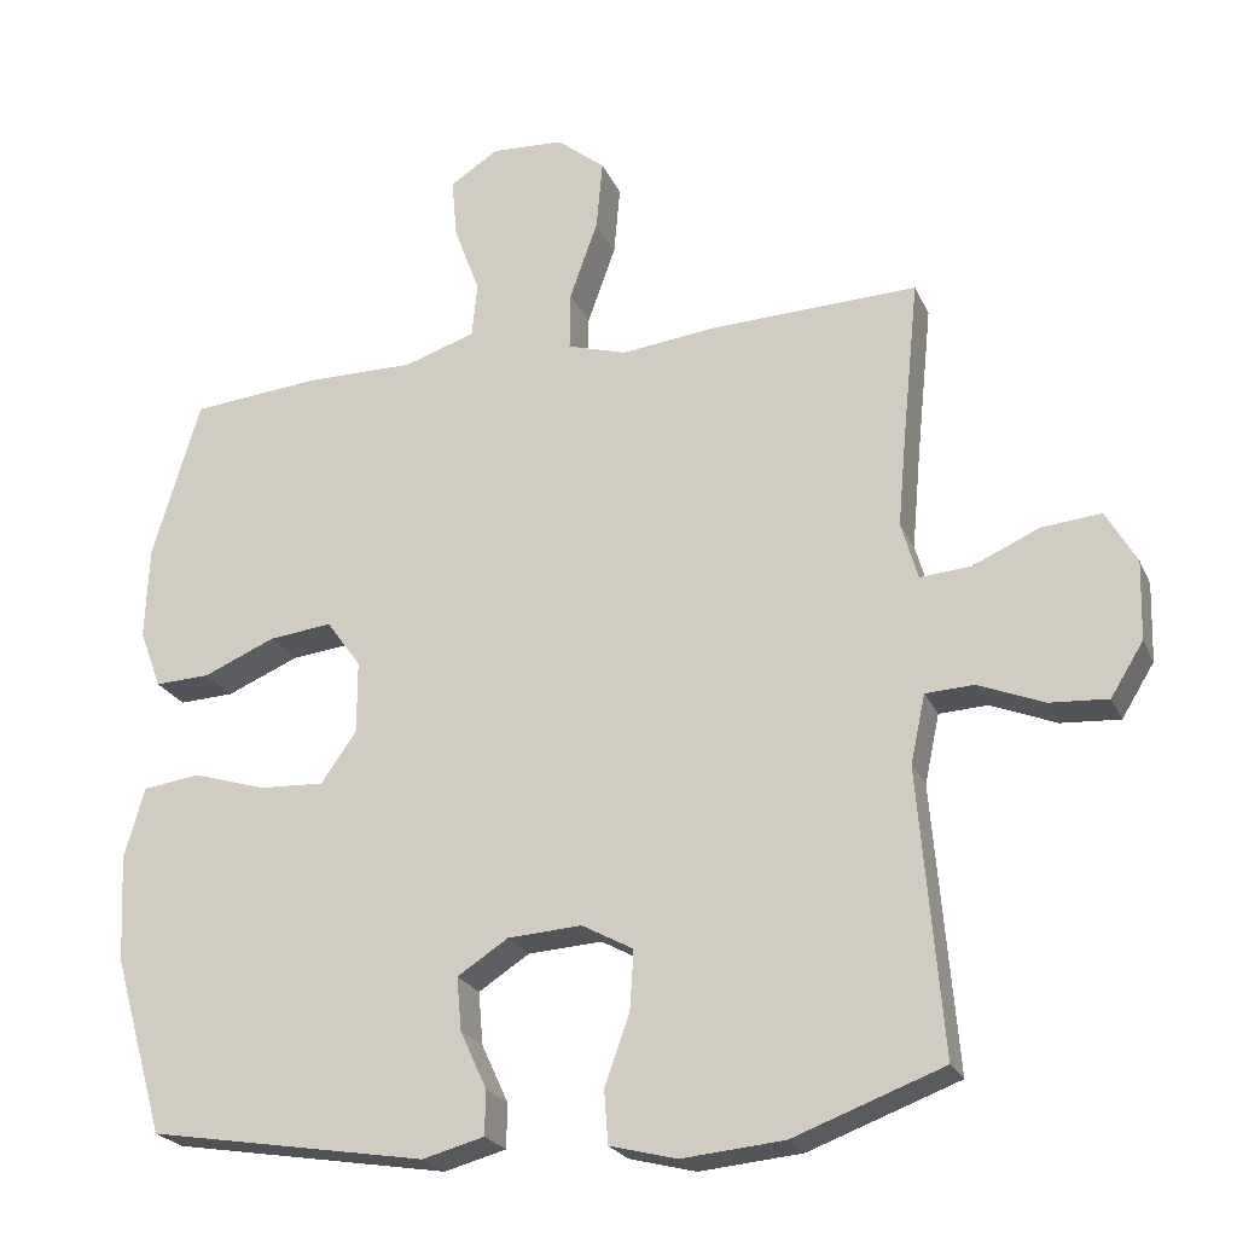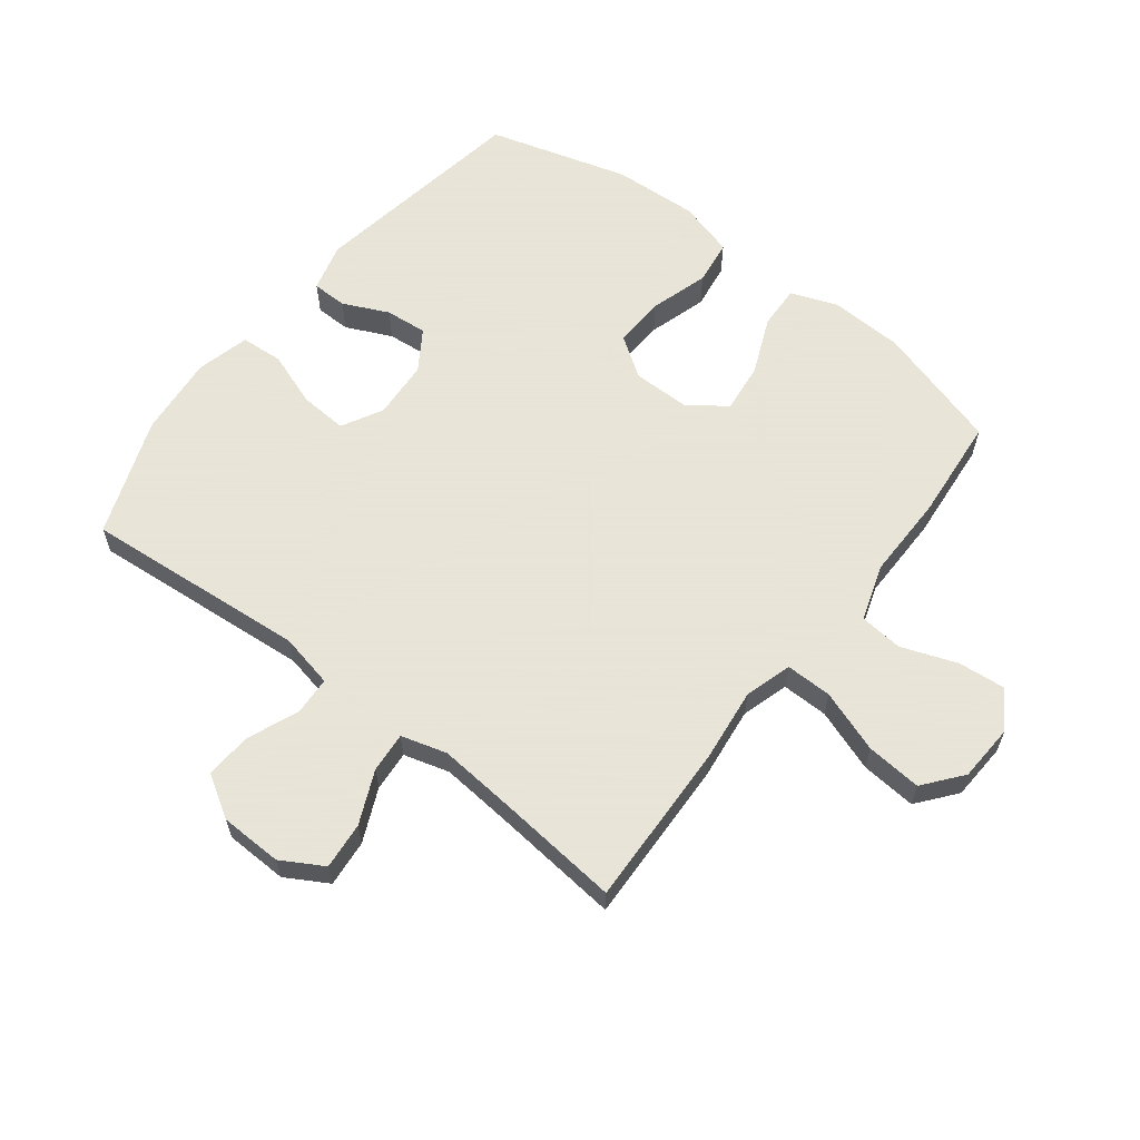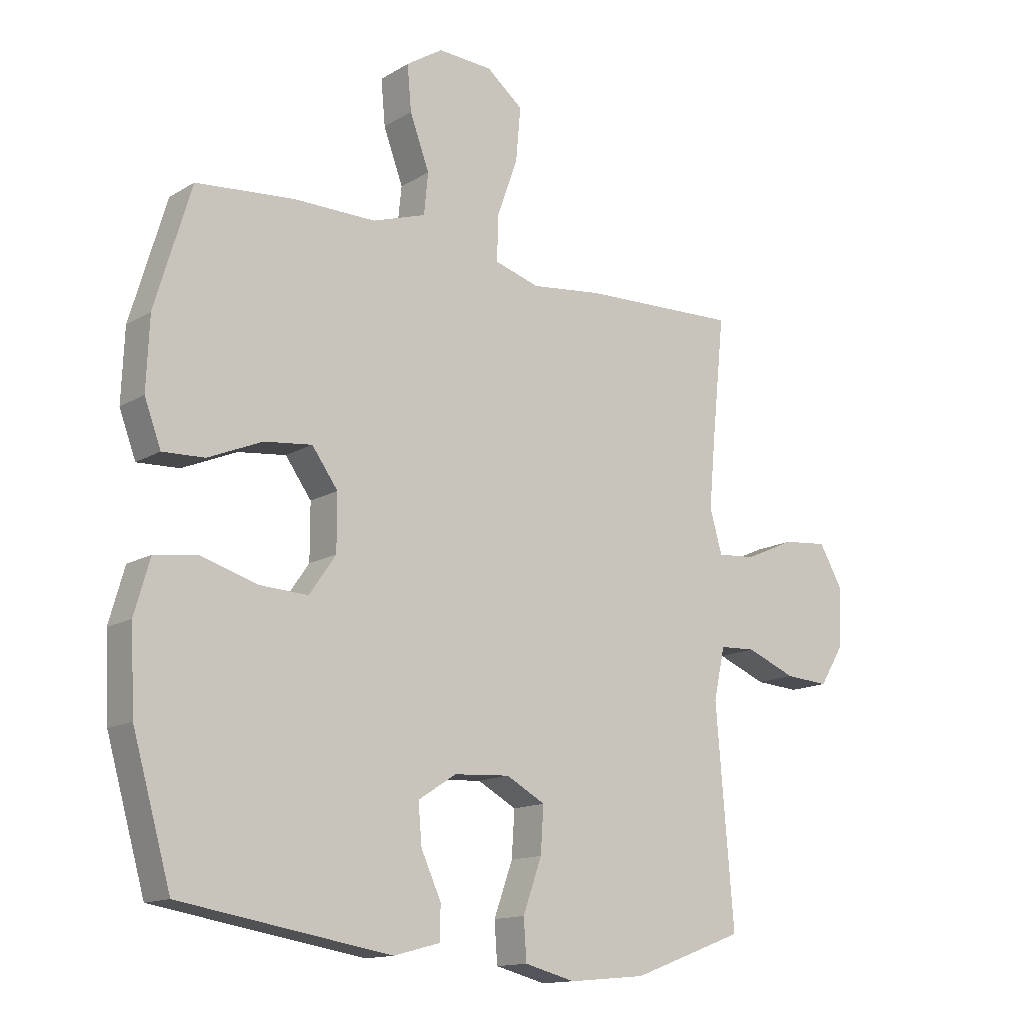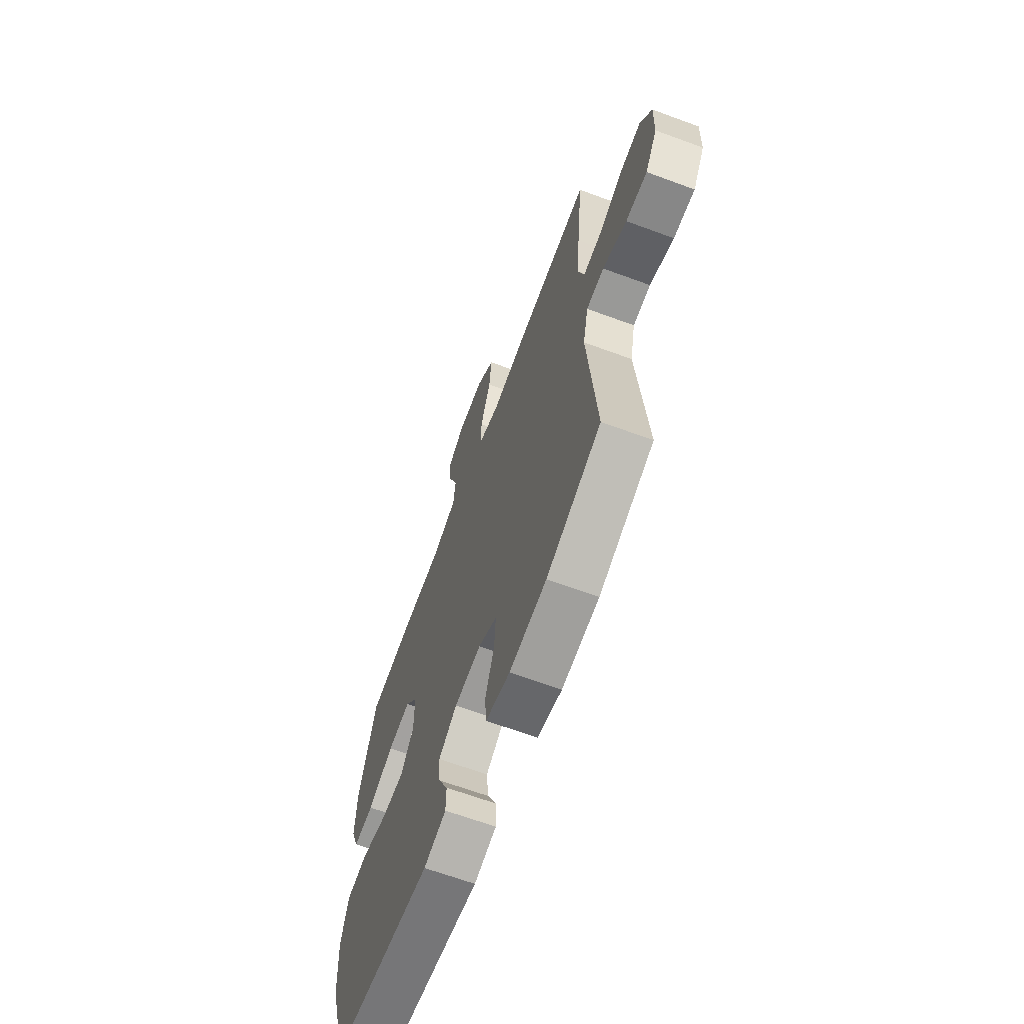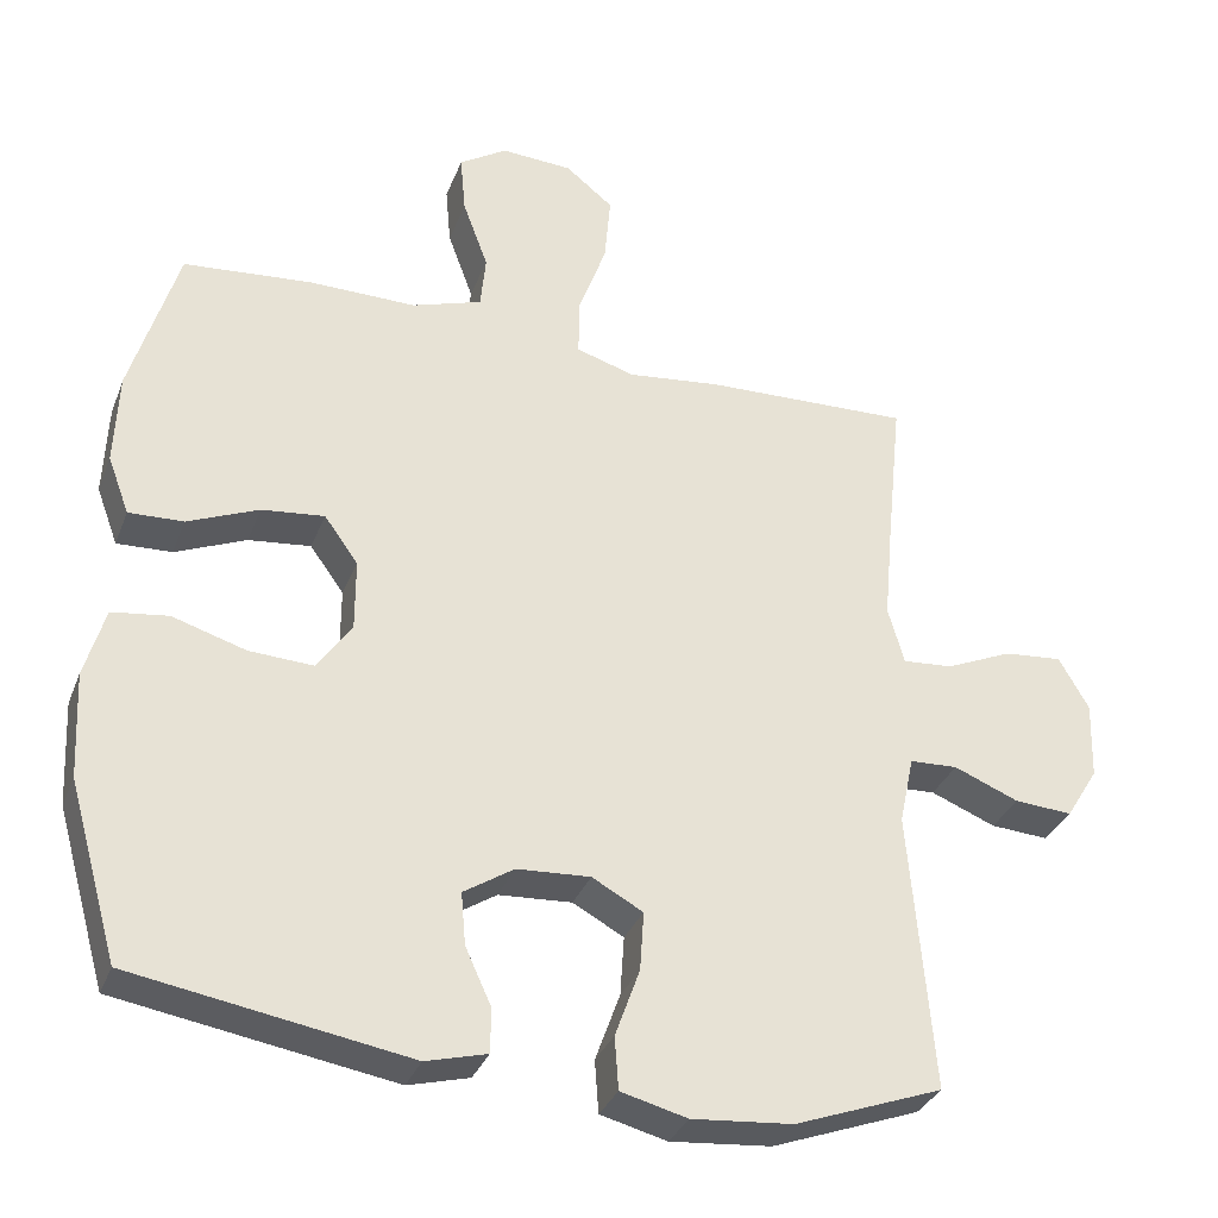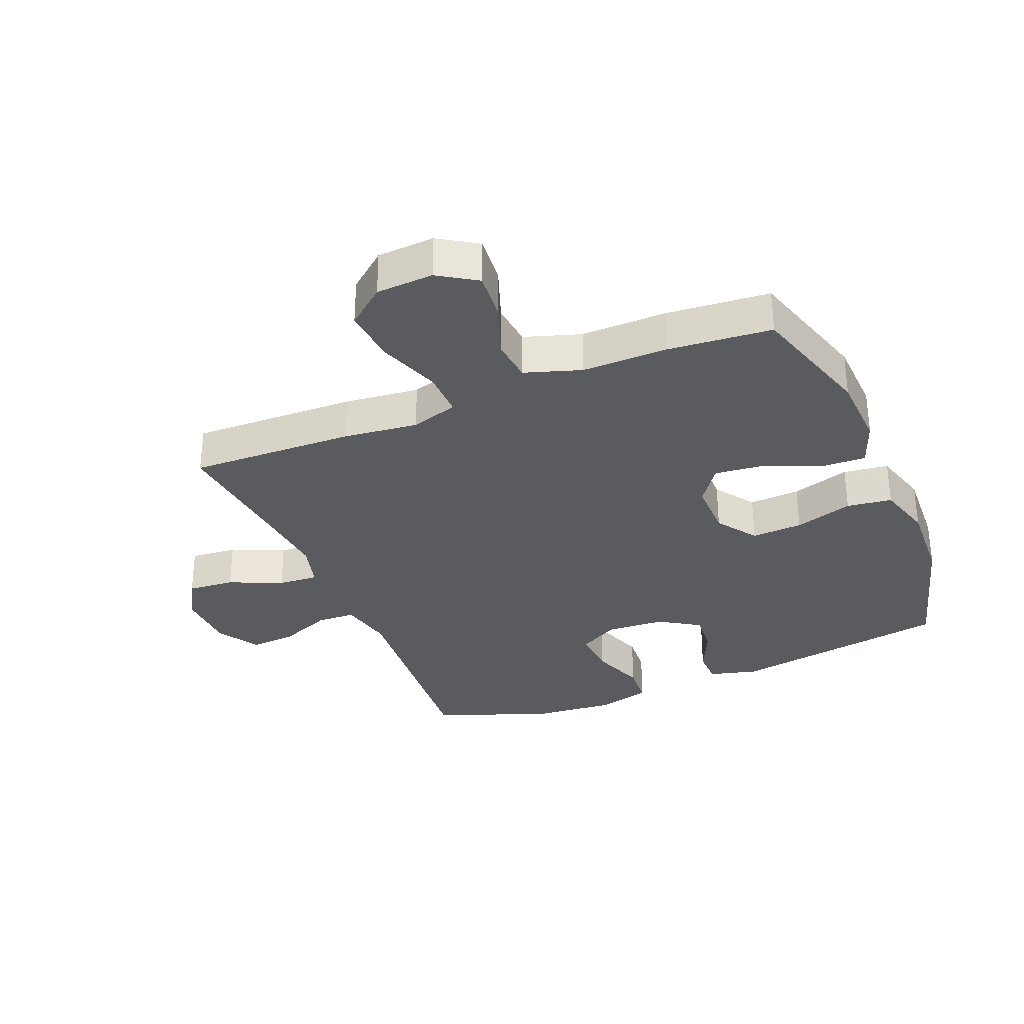
<metadata>
{"format":"obj","ext":"obj","renderer":"f3d","projection":"perspective","resolution":1024,"background":"white","views":[{"elev":-23.2,"azim":-160.5,"up":"+Z"},{"elev":61.4,"azim":-52.4,"up":"+Y"},{"elev":-14.0,"azim":142.4,"up":"+Z"},{"elev":-66.1,"azim":-110.3,"up":"+Z"},{"elev":-33.1,"azim":160.7,"up":"+Z"},{"elev":-32.1,"azim":22.6,"up":"+Y"}]}
</metadata>
<code>
v 0.5 0.07 -0.5
v 0.143 0.07 -0.559
v 0.064 0.07 -0.538
v 0.063 0.07 -0.481
v 0.097 0.07 -0.407
v 0.103 0.07 -0.339
v 0.038 0.07 -0.297
v -0.057 0.07 -0.291
v -0.123 0.07 -0.327
v -0.118 0.07 -0.404
v -0.086 0.07 -0.493
v -0.091 0.07 -0.561
v -0.177 0.07 -0.583
v -0.308 0.07 -0.571
v -0.5 0.07 -0.5
v -0.47 0.07 -0.137
v -0.489 0.07 -0.049
v -0.551 0.07 -0.046
v -0.635 0.07 -0.08
v -0.71 0.07 -0.085
v -0.752 0.07 -0.017
v -0.755 0.07 0.084
v -0.716 0.07 0.152
v -0.64 0.07 0.145
v -0.554 0.07 0.107
v -0.489 0.07 0.102
v -0.468 0.07 0.176
v -0.479 0.07 0.296
v -0.5 0.07 0.5
v -0.233 0.07 0.491
v -0.112 0.07 0.477
v -0.036 0.07 0.5
v -0.037 0.07 0.575
v -0.073 0.07 0.676
v -0.081 0.07 0.766
v -0.019 0.07 0.816
v 0.074 0.07 0.821
v 0.136 0.07 0.781
v 0.129 0.07 0.704
v 0.096 0.07 0.614
v 0.103 0.07 0.544
v 0.194 0.07 0.514
v 0.333 0.07 0.515
v 0.5 0.07 0.5
v 0.561 0.07 0.296
v 0.566 0.07 0.176
v 0.538 0.07 0.101
v 0.467 0.07 0.104
v 0.375 0.07 0.143
v 0.294 0.07 0.152
v 0.25 0.07 0.091
v 0.25 0.07 -0.002
v 0.295 0.07 -0.067
v 0.378 0.07 -0.063
v 0.473 0.07 -0.034
v 0.546 0.07 -0.044
v 0.572 0.07 -0.135
v 0.565 0.07 -0.272
v 0.5 0 -0.5
v 0.143 0 -0.559
v 0.064 0 -0.538
v 0.063 0 -0.481
v 0.097 0 -0.407
v 0.103 0 -0.339
v 0.038 0 -0.297
v -0.057 0 -0.291
v -0.123 0 -0.327
v -0.118 0 -0.404
v -0.086 0 -0.493
v -0.091 0 -0.561
v -0.177 0 -0.583
v -0.308 0 -0.571
v -0.5 0 -0.5
v -0.47 0 -0.137
v -0.489 0 -0.049
v -0.551 0 -0.046
v -0.635 0 -0.08
v -0.71 0 -0.085
v -0.752 0 -0.017
v -0.755 0 0.084
v -0.716 0 0.152
v -0.64 0 0.145
v -0.554 0 0.107
v -0.489 0 0.102
v -0.468 0 0.176
v -0.479 0 0.296
v -0.5 0 0.5
v -0.233 0 0.491
v -0.112 0 0.477
v -0.036 0 0.5
v -0.037 0 0.575
v -0.073 0 0.676
v -0.081 0 0.766
v -0.019 0 0.816
v 0.074 0 0.821
v 0.136 0 0.781
v 0.129 0 0.704
v 0.096 0 0.614
v 0.103 0 0.544
v 0.194 0 0.514
v 0.333 0 0.515
v 0.5 0 0.5
v 0.561 0 0.296
v 0.566 0 0.176
v 0.538 0 0.101
v 0.467 0 0.104
v 0.375 0 0.143
v 0.294 0 0.152
v 0.25 0 0.091
v 0.25 0 -0.002
v 0.295 0 -0.067
v 0.378 0 -0.063
v 0.473 0 -0.034
v 0.546 0 -0.044
v 0.572 0 -0.135
v 0.565 0 -0.272
f 54 55 56 57
f 53 54 57 58
f 46 47 48 49
f 46 49 50
f 45 46 50
f 42 43 44 45
f 41 42 45 50
f 37 38 39 40
f 37 40 41
f 36 37 41
f 33 34 35 36
f 32 33 36 41
f 28 29 30 31
f 27 28 31 32
f 26 27 32 41
f 22 23 24 25
f 22 25 26
f 21 22 26
f 18 19 20 21
f 17 18 21 26
f 16 17 26 41
f 10 11 12 13
f 9 10 13 14
f 2 3 4 5
f 2 5 6
f 53 58 1 2
f 52 53 2 6
f 51 52 6 7
f 16 41 50 51
f 16 51 7 8
f 9 14 15 16
f 8 9 16
f 115 114 113 112
f 116 115 112 111
f 107 106 105 104
f 108 107 104
f 108 104 103
f 103 102 101 100
f 108 103 100 99
f 98 97 96 95
f 99 98 95
f 99 95 94
f 94 93 92 91
f 99 94 91 90
f 89 88 87 86
f 90 89 86 85
f 99 90 85 84
f 83 82 81 80
f 84 83 80
f 84 80 79
f 79 78 77 76
f 84 79 76 75
f 99 84 75 74
f 71 70 69 68
f 72 71 68 67
f 63 62 61 60
f 64 63 60
f 60 59 116 111
f 64 60 111 110
f 65 64 110 109
f 109 108 99 74
f 66 65 109 74
f 74 73 72 67
f 74 67 66
f 1 59 60 2
f 2 60 61 3
f 3 61 62 4
f 4 62 63 5
f 5 63 64 6
f 6 64 65 7
f 7 65 66 8
f 8 66 67 9
f 9 67 68 10
f 10 68 69 11
f 11 69 70 12
f 12 70 71 13
f 13 71 72 14
f 14 72 73 15
f 15 73 74 16
f 16 74 75 17
f 17 75 76 18
f 18 76 77 19
f 19 77 78 20
f 20 78 79 21
f 21 79 80 22
f 22 80 81 23
f 23 81 82 24
f 24 82 83 25
f 25 83 84 26
f 26 84 85 27
f 27 85 86 28
f 28 86 87 29
f 29 87 88 30
f 30 88 89 31
f 31 89 90 32
f 32 90 91 33
f 33 91 92 34
f 34 92 93 35
f 35 93 94 36
f 36 94 95 37
f 37 95 96 38
f 38 96 97 39
f 39 97 98 40
f 40 98 99 41
f 41 99 100 42
f 42 100 101 43
f 43 101 102 44
f 44 102 103 45
f 45 103 104 46
f 46 104 105 47
f 47 105 106 48
f 48 106 107 49
f 49 107 108 50
f 50 108 109 51
f 51 109 110 52
f 52 110 111 53
f 53 111 112 54
f 54 112 113 55
f 55 113 114 56
f 56 114 115 57
f 57 115 116 58
f 58 116 59 1

</code>
